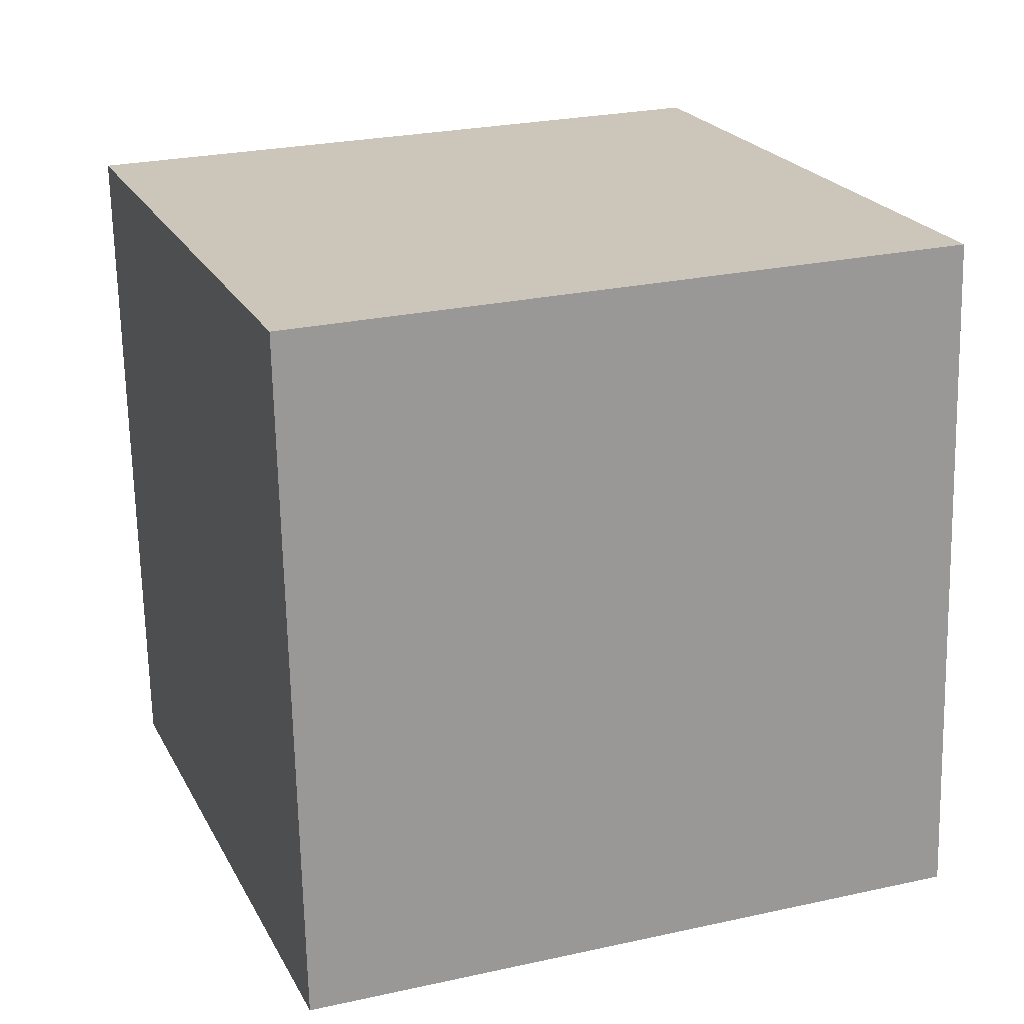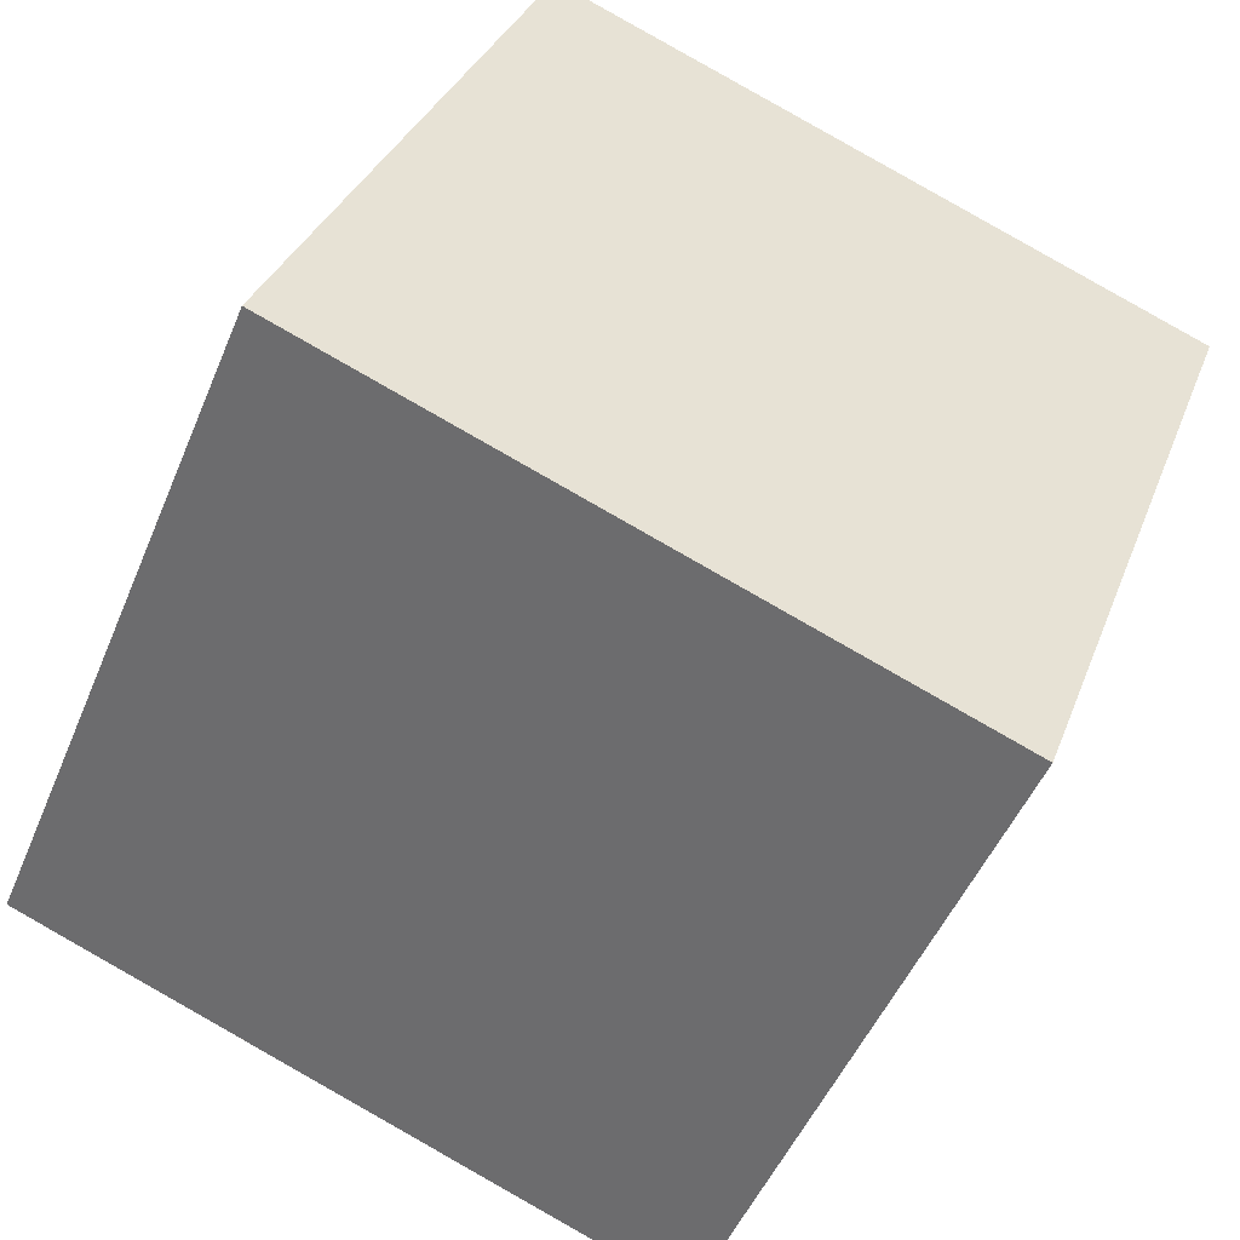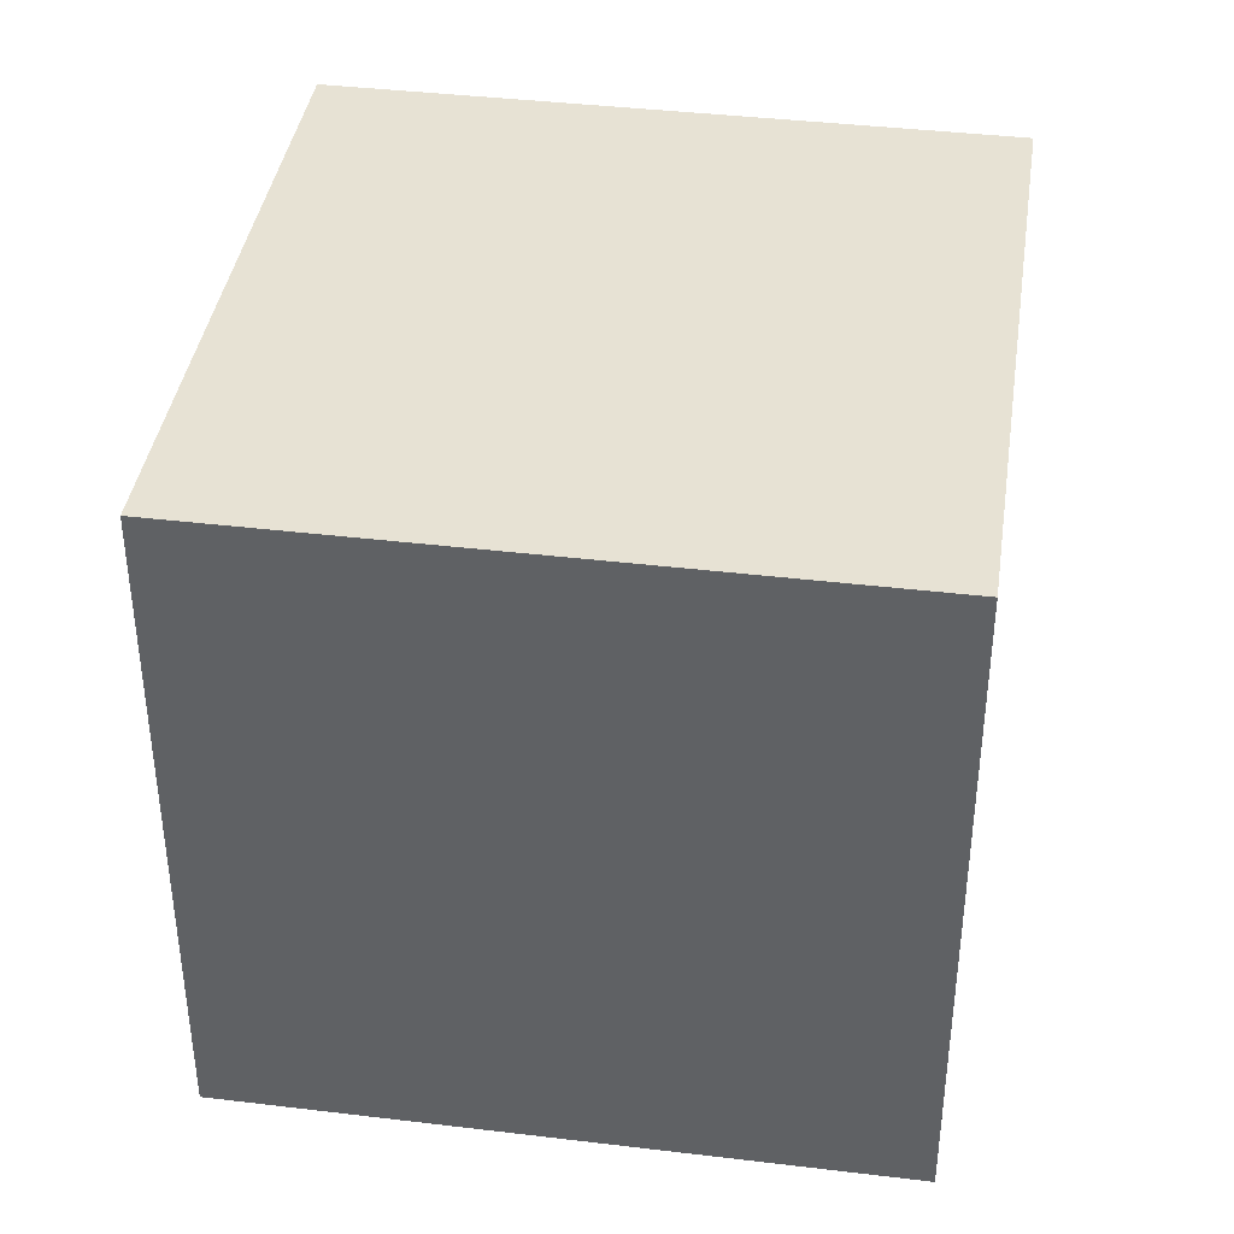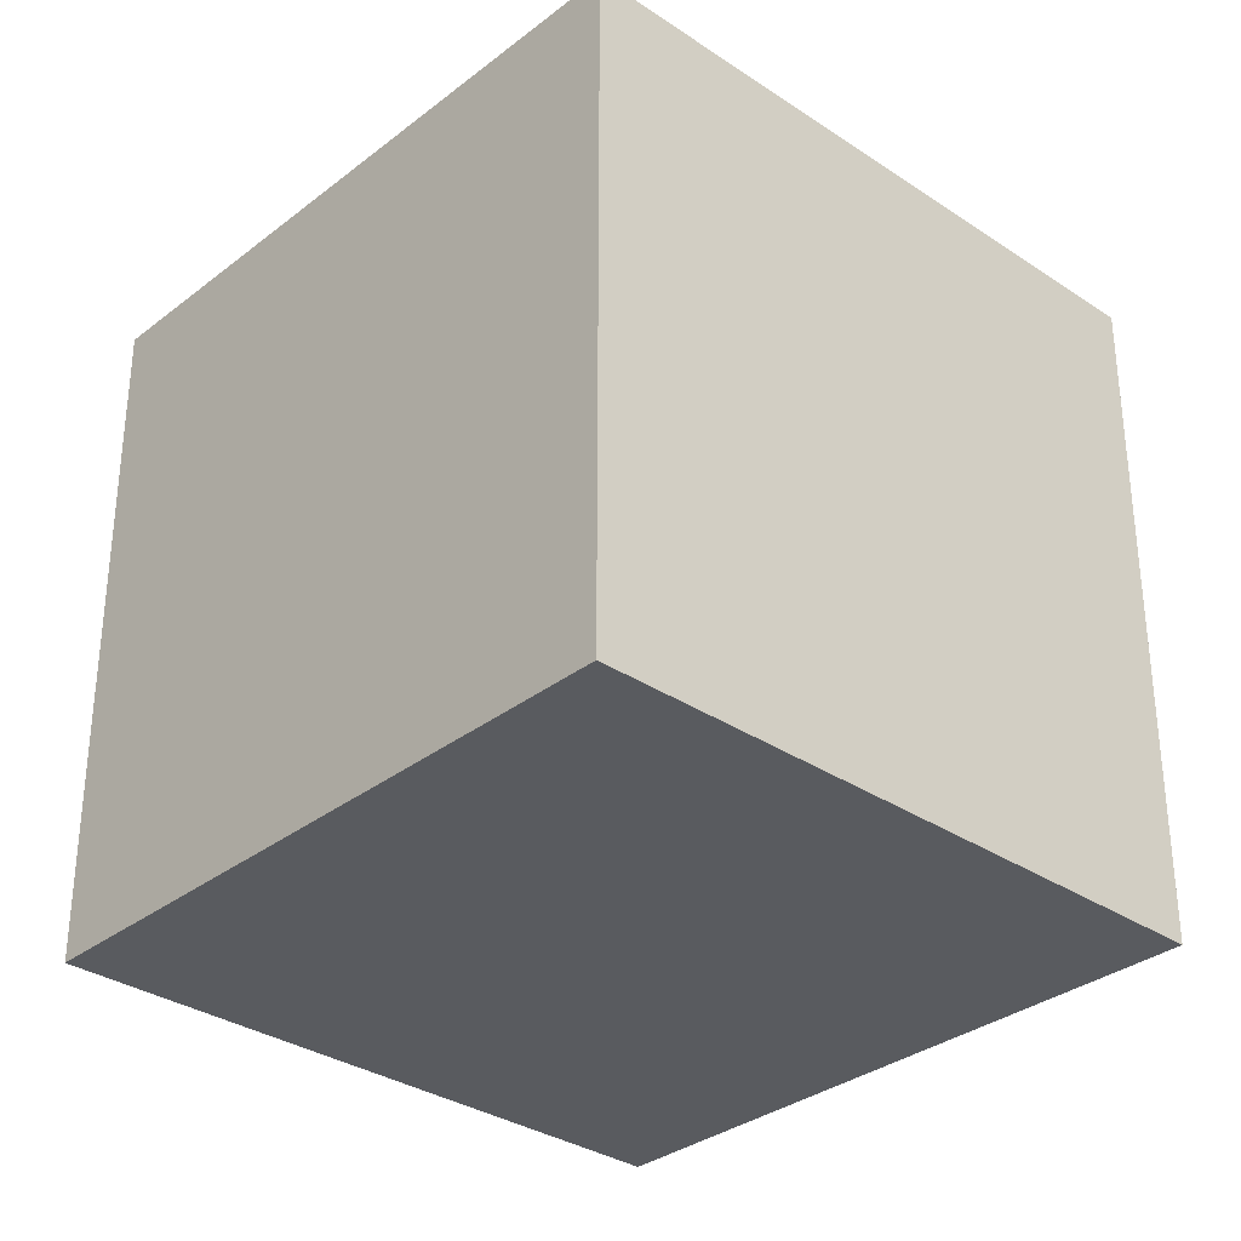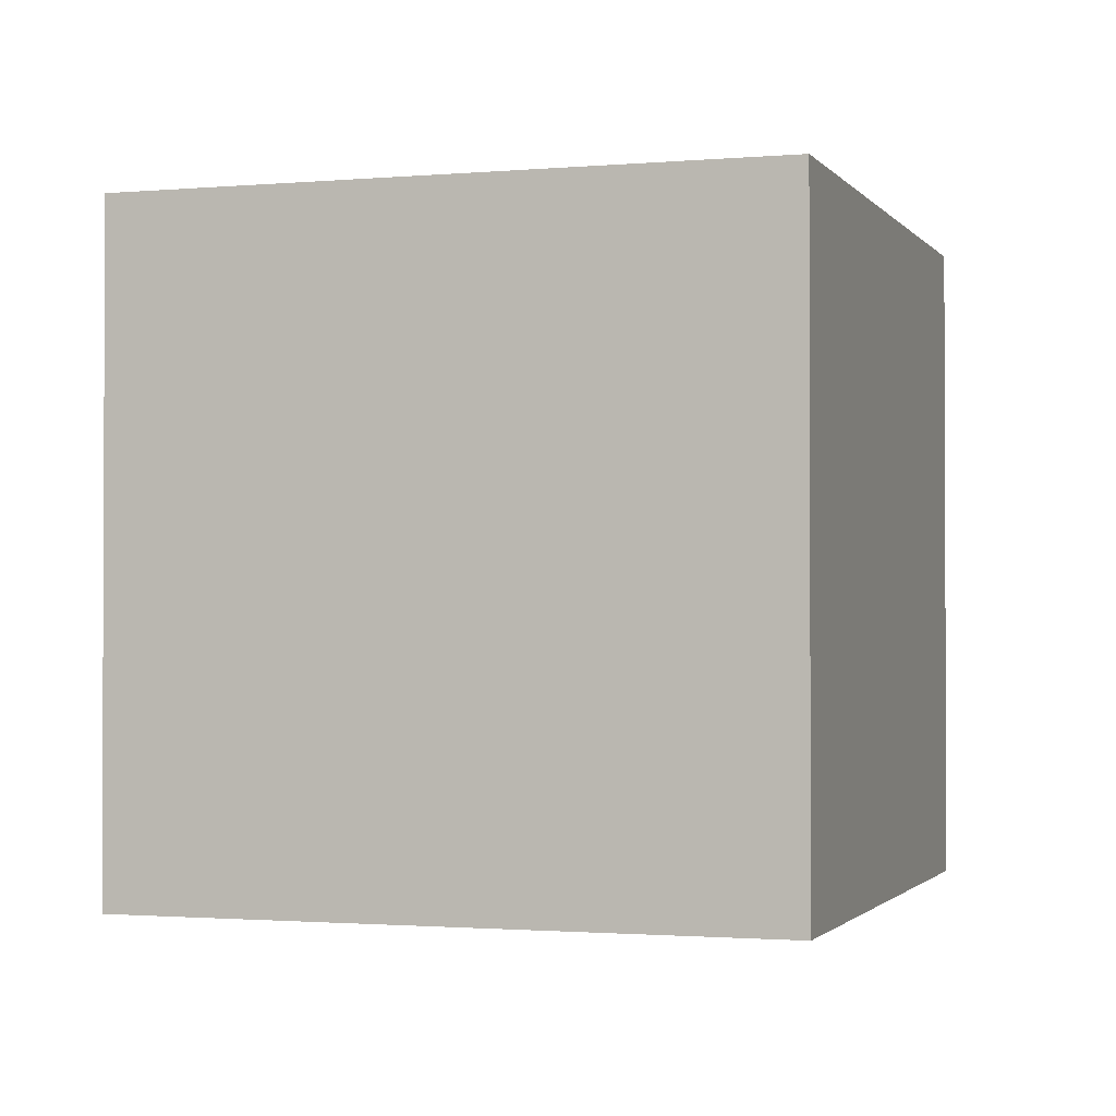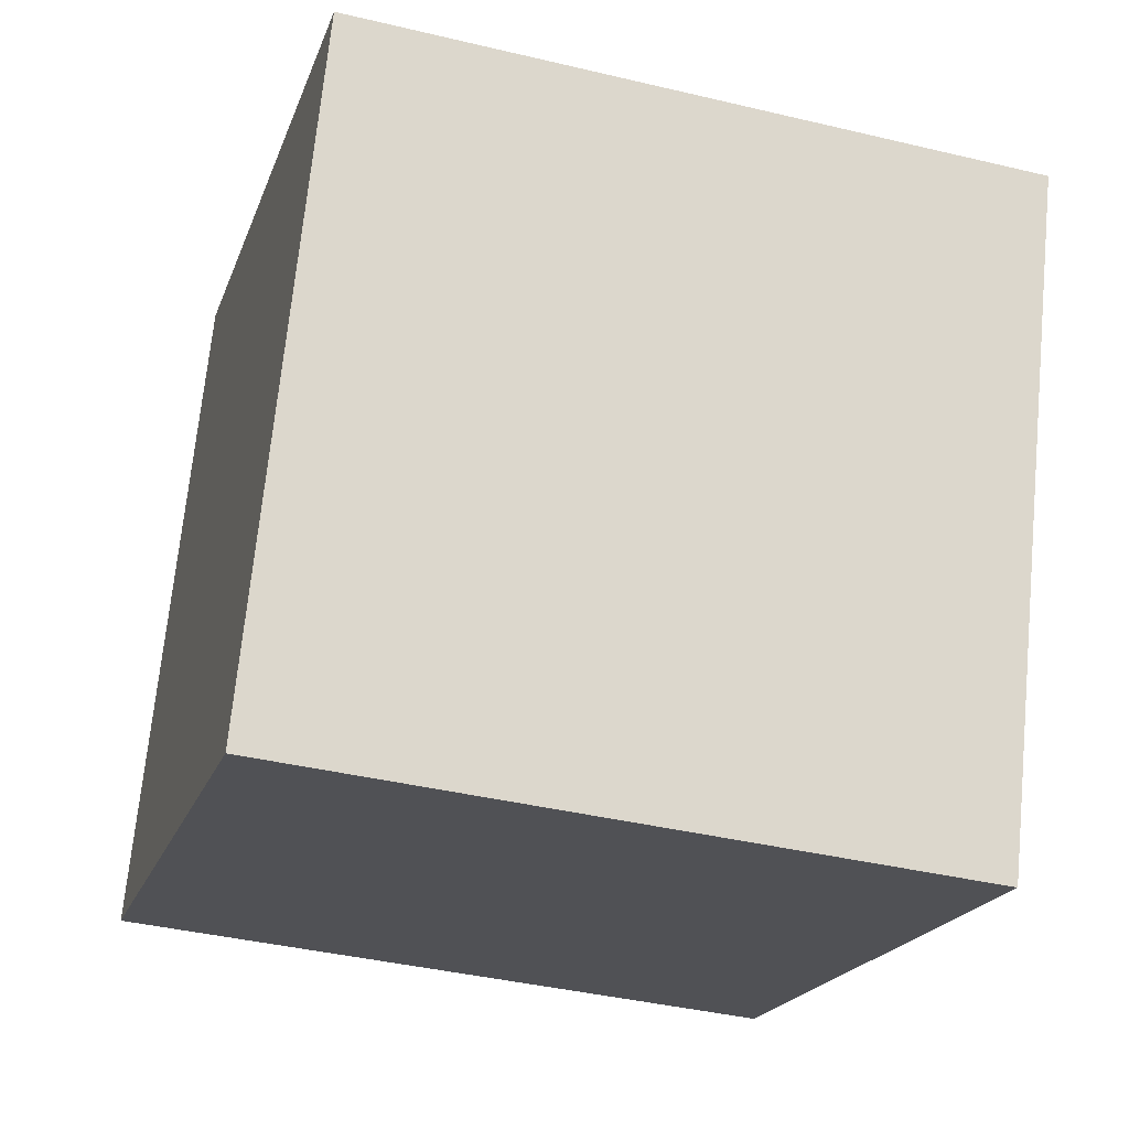
<metadata>
{"format":"obj","ext":"obj","renderer":"f3d","projection":"perspective","resolution":1024,"background":"white","views":[{"elev":-68.9,"azim":1.3,"up":"+Z"},{"elev":-49.2,"azim":158.0,"up":"+Z"},{"elev":39.7,"azim":168.3,"up":"+Y"},{"elev":-32.5,"azim":116.9,"up":"+Y"},{"elev":-1.4,"azim":-2.1,"up":"+Y"},{"elev":-39.8,"azim":-106.5,"up":"+Z"}]}
</metadata>
<code>
o Cube
v 1.142 1 0.2032
v 1.142 0 0.2032
v 0.7968 1 1.142
v 0.7968 0 1.142
v 0.2032 1 -0.1418
v 0.2032 0 -0.1418
v -0.1418 1 0.7968
v -0.1418 0 0.7968
f 1 5 7 3
f 4 3 7 8
f 8 7 5 6
f 6 2 4 8
f 2 1 3 4
f 6 5 1 2

</code>
